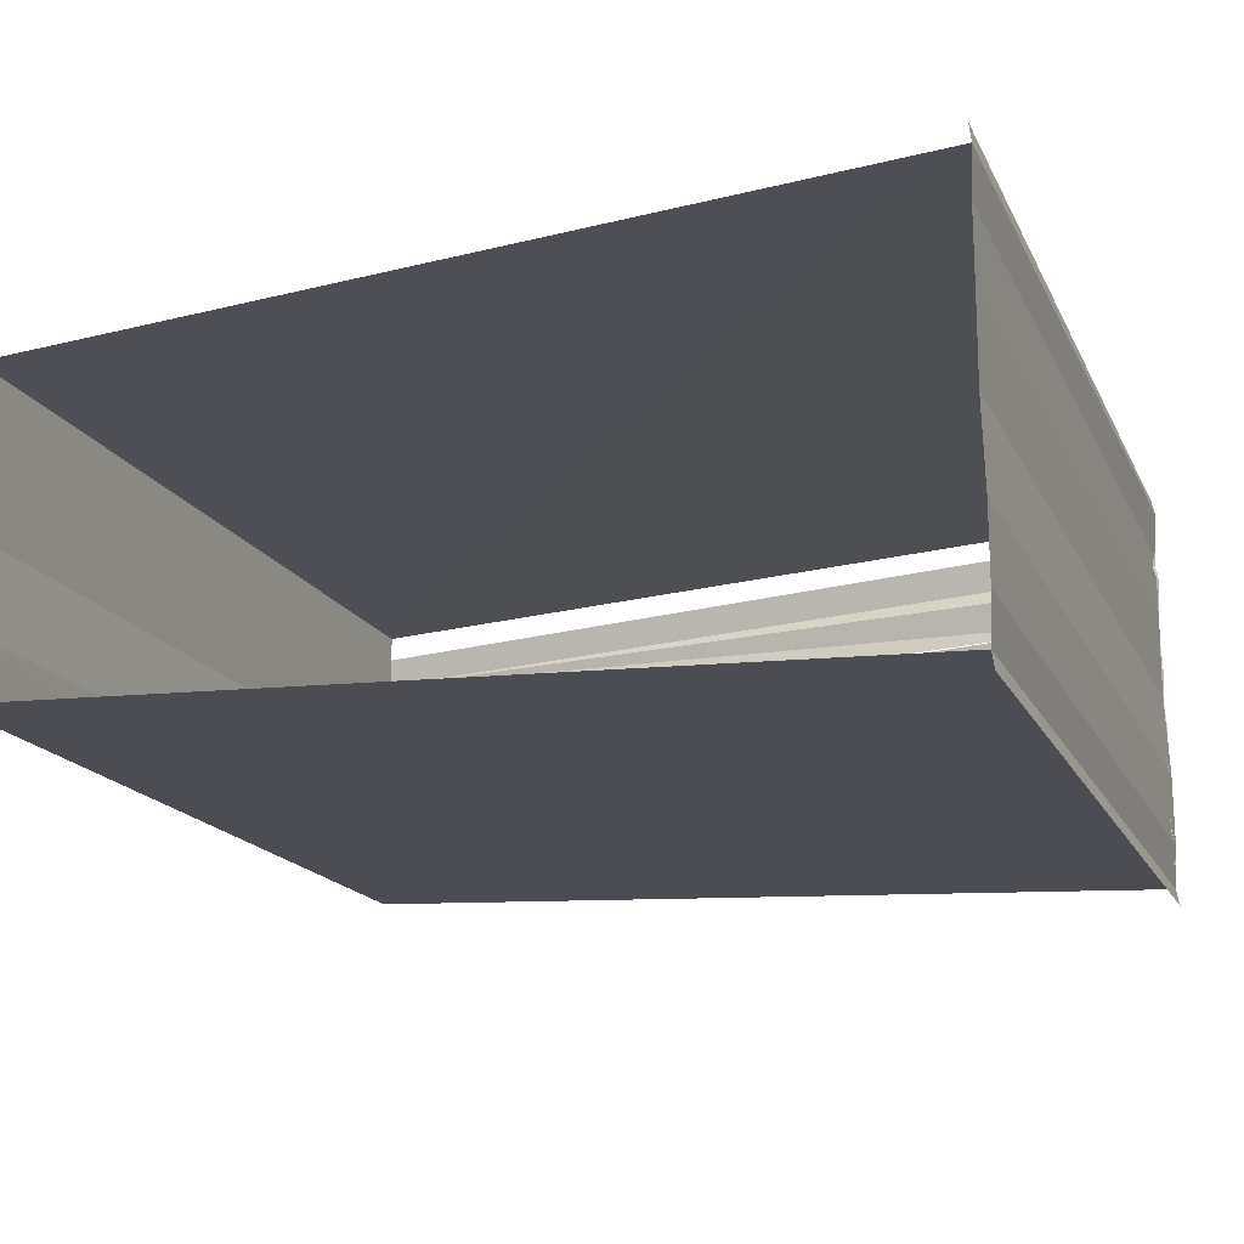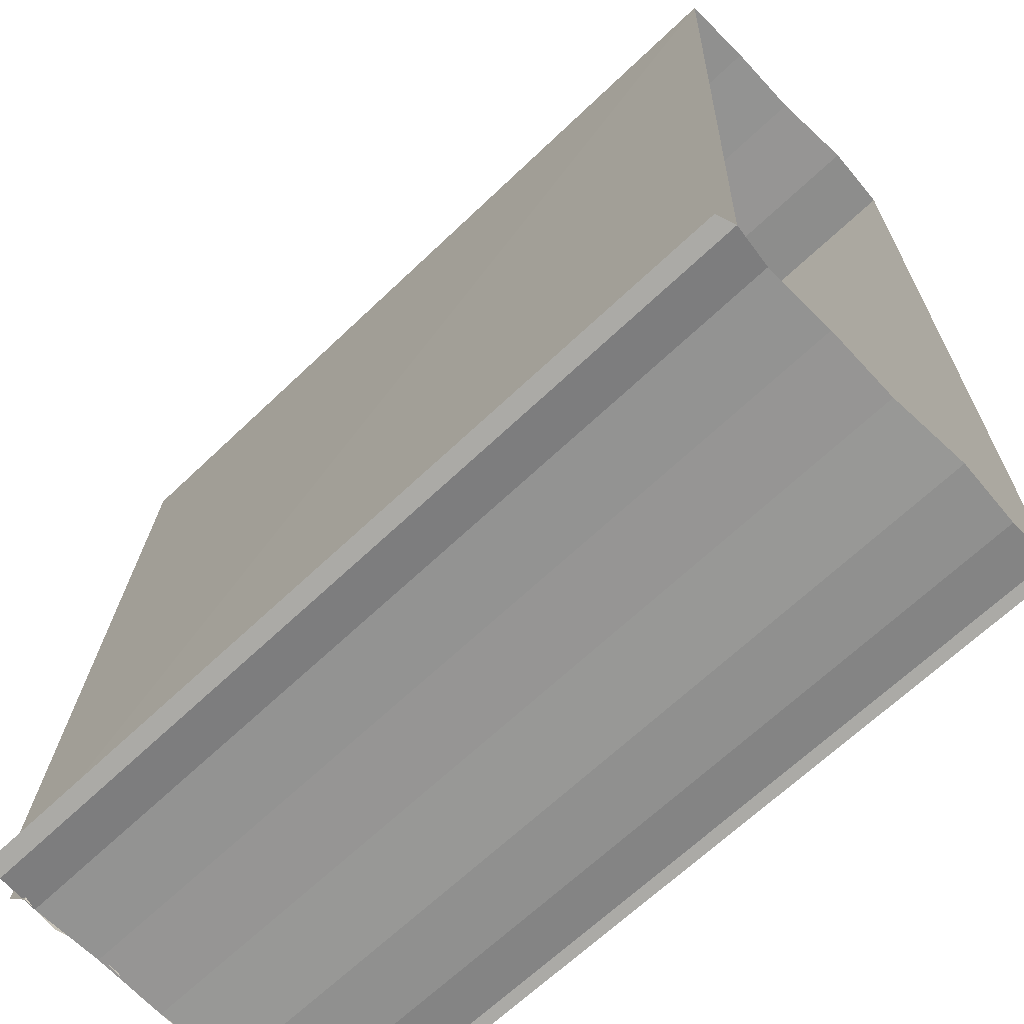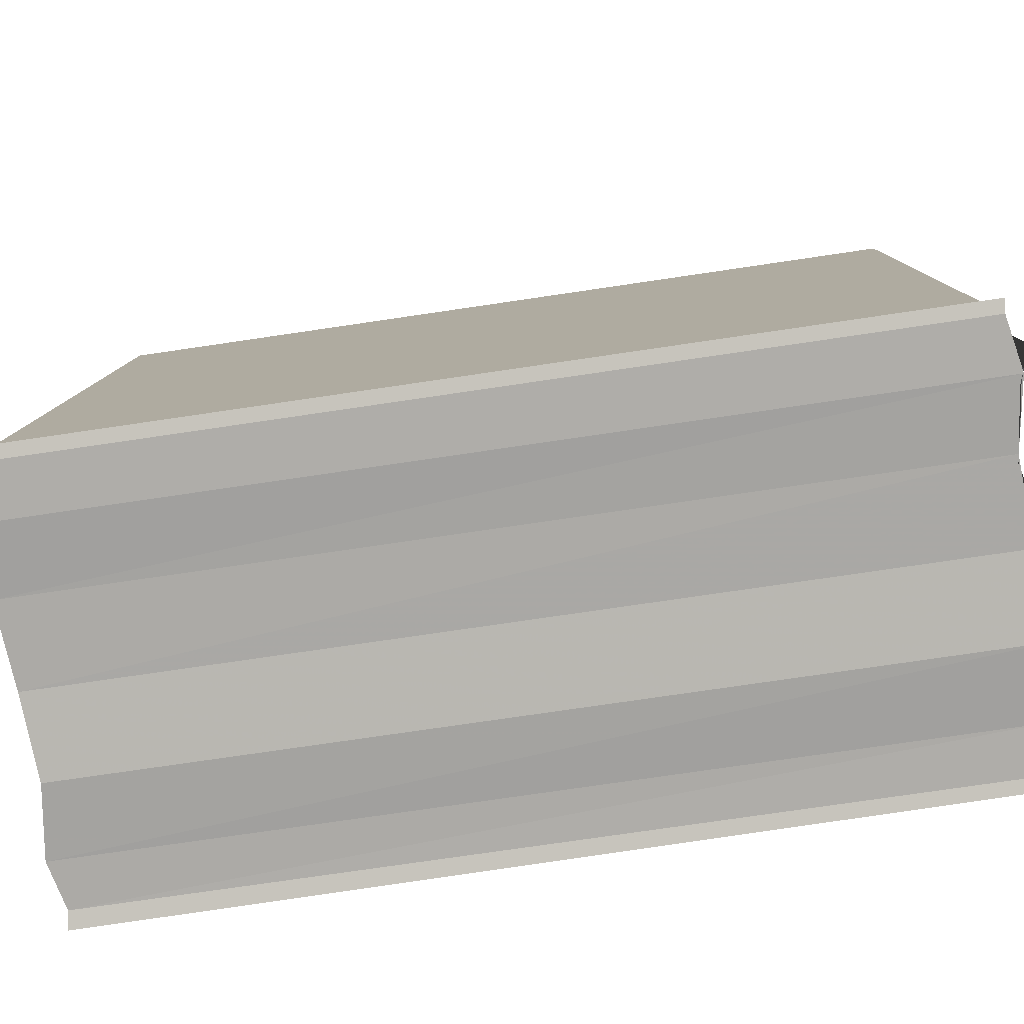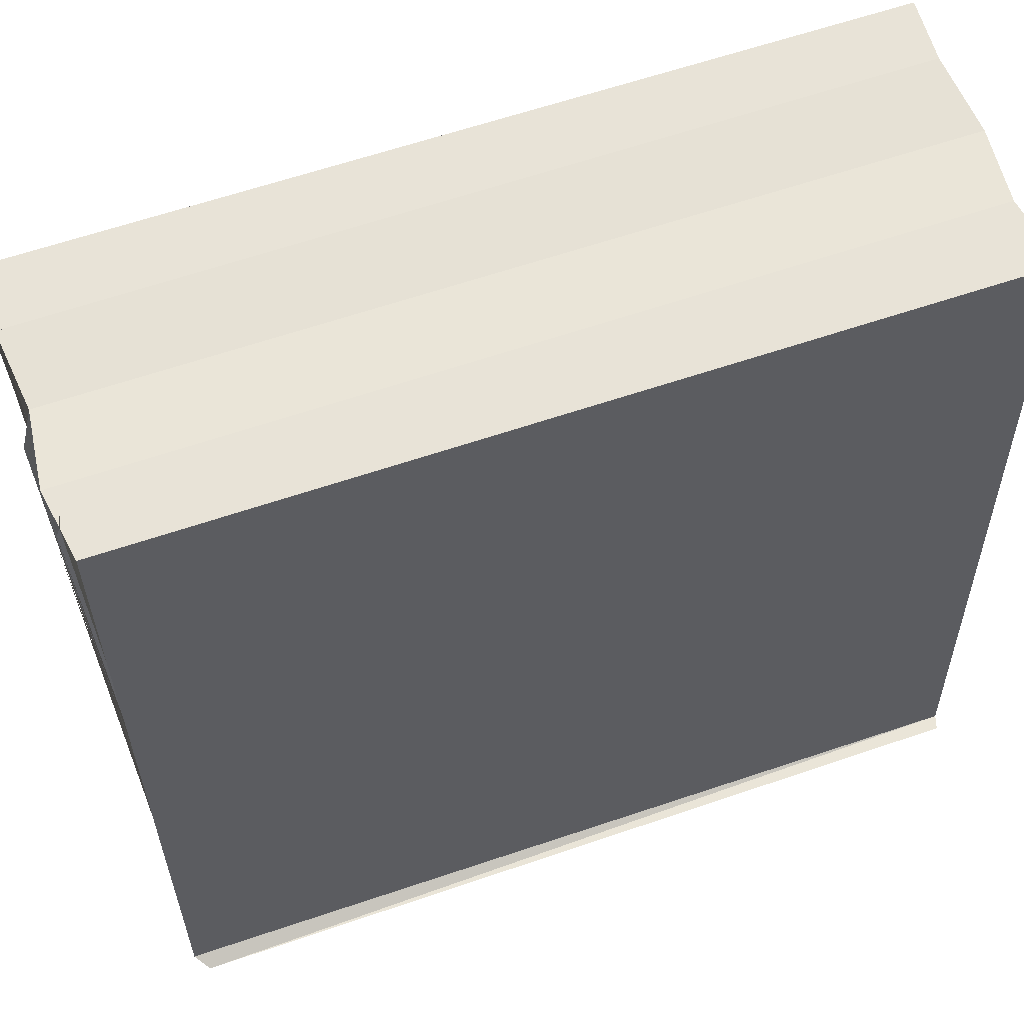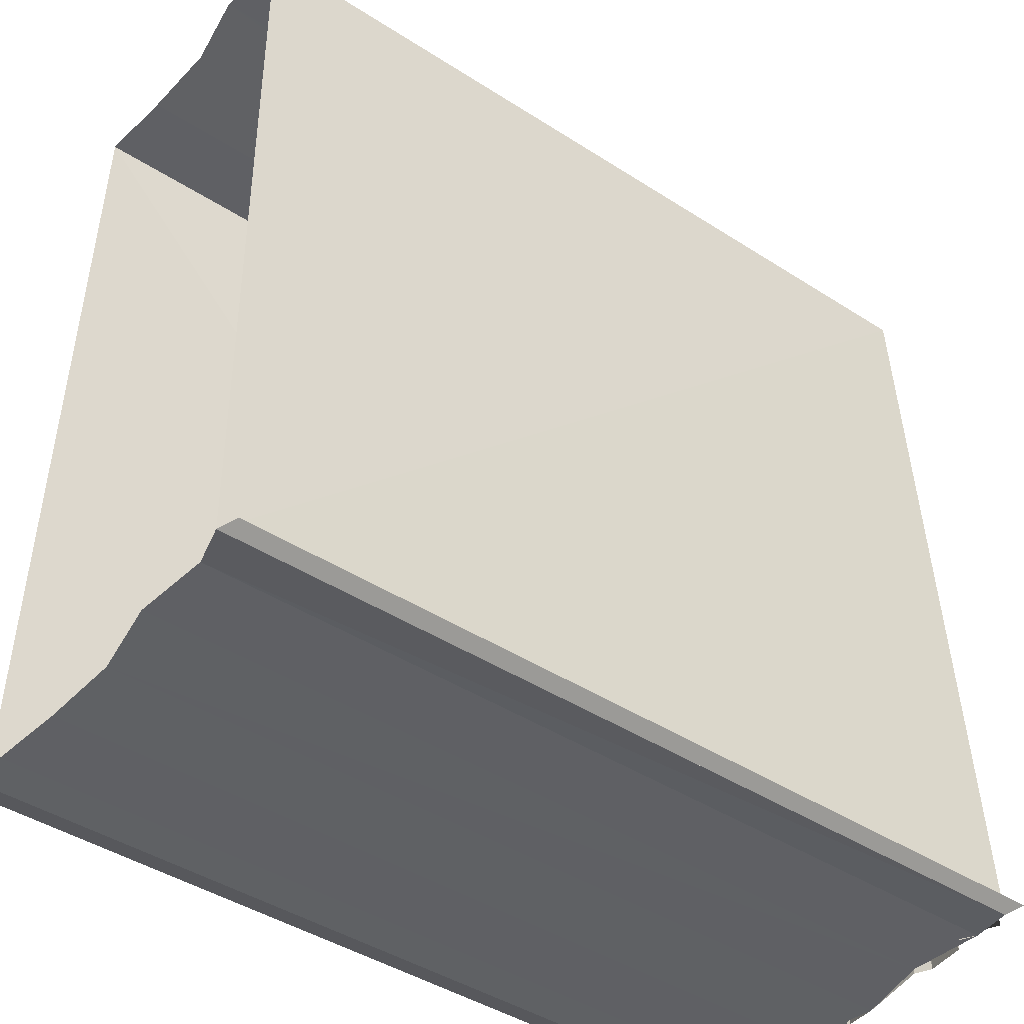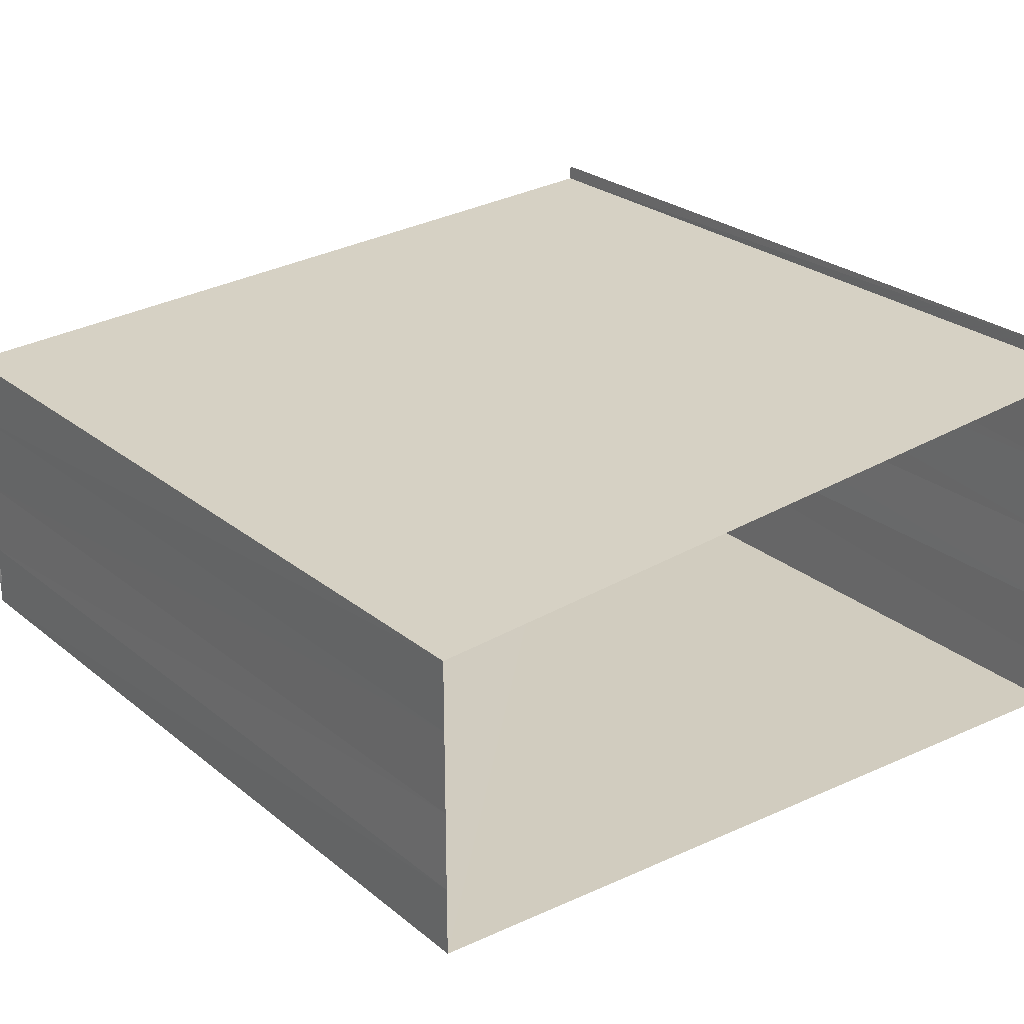
<metadata>
{"format":"obj","ext":"obj","renderer":"f3d","projection":"perspective","resolution":1024,"background":"white","views":[{"elev":-17.6,"azim":-70.3,"up":"+Z"},{"elev":-65.1,"azim":-136.2,"up":"+Y"},{"elev":-76.9,"azim":8.3,"up":"+Y"},{"elev":61.5,"azim":160.5,"up":"+Y"},{"elev":-44.6,"azim":-36.5,"up":"+Y"},{"elev":25.9,"azim":-128.2,"up":"+Z"}]}
</metadata>
<code>
o 6743
v 2175 1876 8.592
v 2175 1876 8.591
v 2175 1876 8.591
v 2175 1876 8.591
v 2175 1876 8.591
v 2175 1876 8.591
v 2175 1876 8.591
v 2175 1876 8.591
v 2175 1876 8.591
v 2175 1876 8.591
v 2175 1876 8.592
v 2175 1876 8.591
v 2175 1876 8.591
v 2175 1876 8.592
v 2175 1876 8.591
v 2175 1876 8.591
v 2175 1876 8.59
v 2175 1876 8.59
v 2175 1876 8.589
v 2175 1876 8.589
v 2175 1876 8.588
v 2175 1876 8.588
v 2175 1876 8.587
v 2175 1876 8.587
v 2175 1876 8.587
v 2175 1876 8.587
v 2175 1876 8.587
v 2175 1876 8.587
v 2175 1876 8.587
v 2175 1876 8.587
v 2175 1876 8.587
v 2175 1876 8.589
v 2175 1876 8.589
v 2175 1876 8.59
v 2175 1876 8.59
v 2175 1876 8.589
v 2175 1876 8.59
v 2175 1876 8.59
v 2175 1876 8.59
v 2175 1876 8.591
v 2175 1876 8.59
v 2175 1876 8.591
v 2175 1876 8.59
v 2175 1876 8.591
v 2175 1876 8.59
v 2175 1876 8.591
v 2175 1876 8.589
v 2175 1876 8.589
v 2175 1876 8.588
v 2175 1876 8.588
v 2175 1876 8.588
v 2175 1876 8.588
v 2175 1876 8.588
v 2175 1876 8.588
v 2175 1876 8.588
v 2175 1876 8.588
v 2175 1876 8.588
v 2175 1876 8.587
v 2175 1876 8.588
v 2175 1876 8.587
v 2175 1876 8.588
v 2175 1876 8.587
v 2175 1876 8.587
v 2175 1876 8.587
v 2175 1876 8.587
v 2175 1876 8.587
v 2175 1876 8.587
v 2175 1876 8.587
v 2175 1876 8.587
v 2175 1876 8.587
v 2175 1876 8.587
v 2175 1876 8.587
v 2175 1876 8.587
v 2175 1876 8.587
v 2175 1876 8.587
v 2175 1876 8.588
v 2175 1876 8.587
v 2175 1876 8.587
v 2175 1876 8.588
v 2175 1876 8.589
v 2175 1876 8.59
v 2175 1876 8.59
v 2175 1876 8.591
v 2175 1876 8.591
v 2175 1876 8.591
v 2175 1876 8.591
v 2175 1876 8.591
v 2175 1876 8.591
f 1 2 3
f 3 4 5
f 6 4 7
f 8 9 10
f 10 11 12
f 13 14 10
f 15 9 16
f 9 17 16
f 16 17 18
f 17 19 18
f 18 19 20
f 19 21 20
f 20 21 22
f 21 23 22
f 22 23 24
f 23 25 24
f 24 26 27
f 28 26 29
f 30 31 28
f 20 32 33
f 32 34 33
f 32 35 34
f 36 32 20
f 37 38 35
f 38 39 35
f 38 40 39
f 41 40 38
f 41 42 40
f 43 42 41
f 43 44 42
f 45 44 43
f 45 46 44
f 47 36 20
f 48 36 47
f 49 48 47
f 50 48 49
f 51 52 50
f 53 54 51
f 55 53 51
f 56 53 55
f 56 57 53
f 58 57 56
f 58 59 57
f 60 59 58
f 60 61 59
f 62 61 60
f 63 64 62
f 65 66 67
f 68 69 67
f 67 70 71
f 72 73 74
f 75 76 77
f 78 76 79
f 76 80 79
f 79 80 36
f 80 81 36
f 36 81 82
f 81 83 82
f 82 84 85
f 86 87 88

</code>
